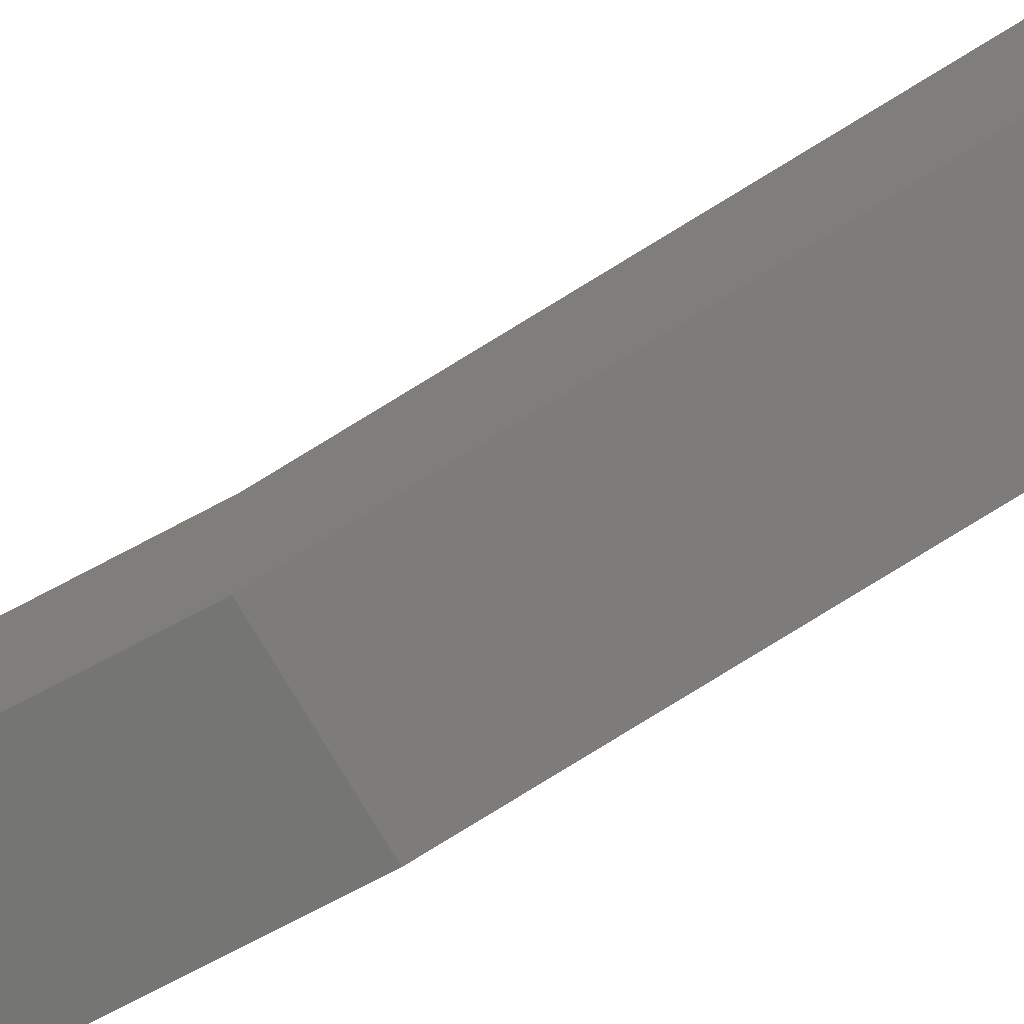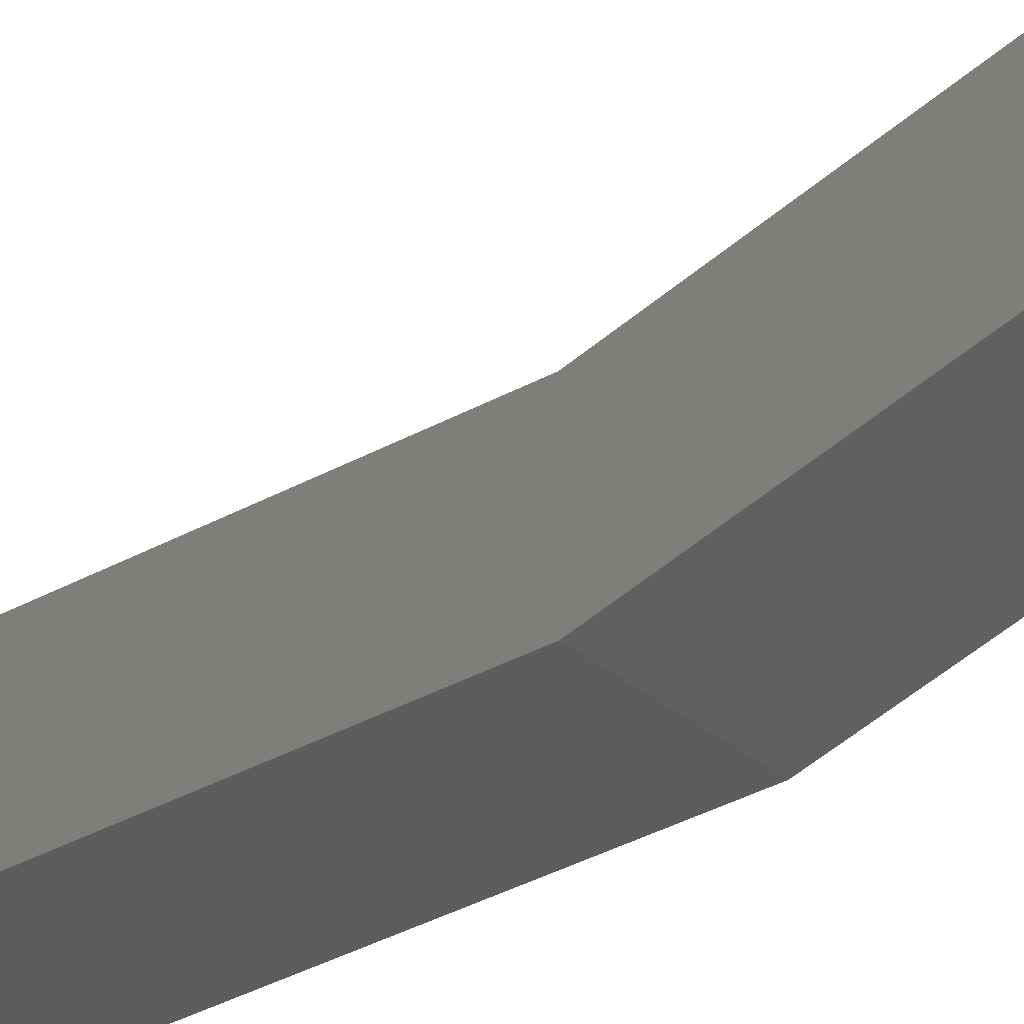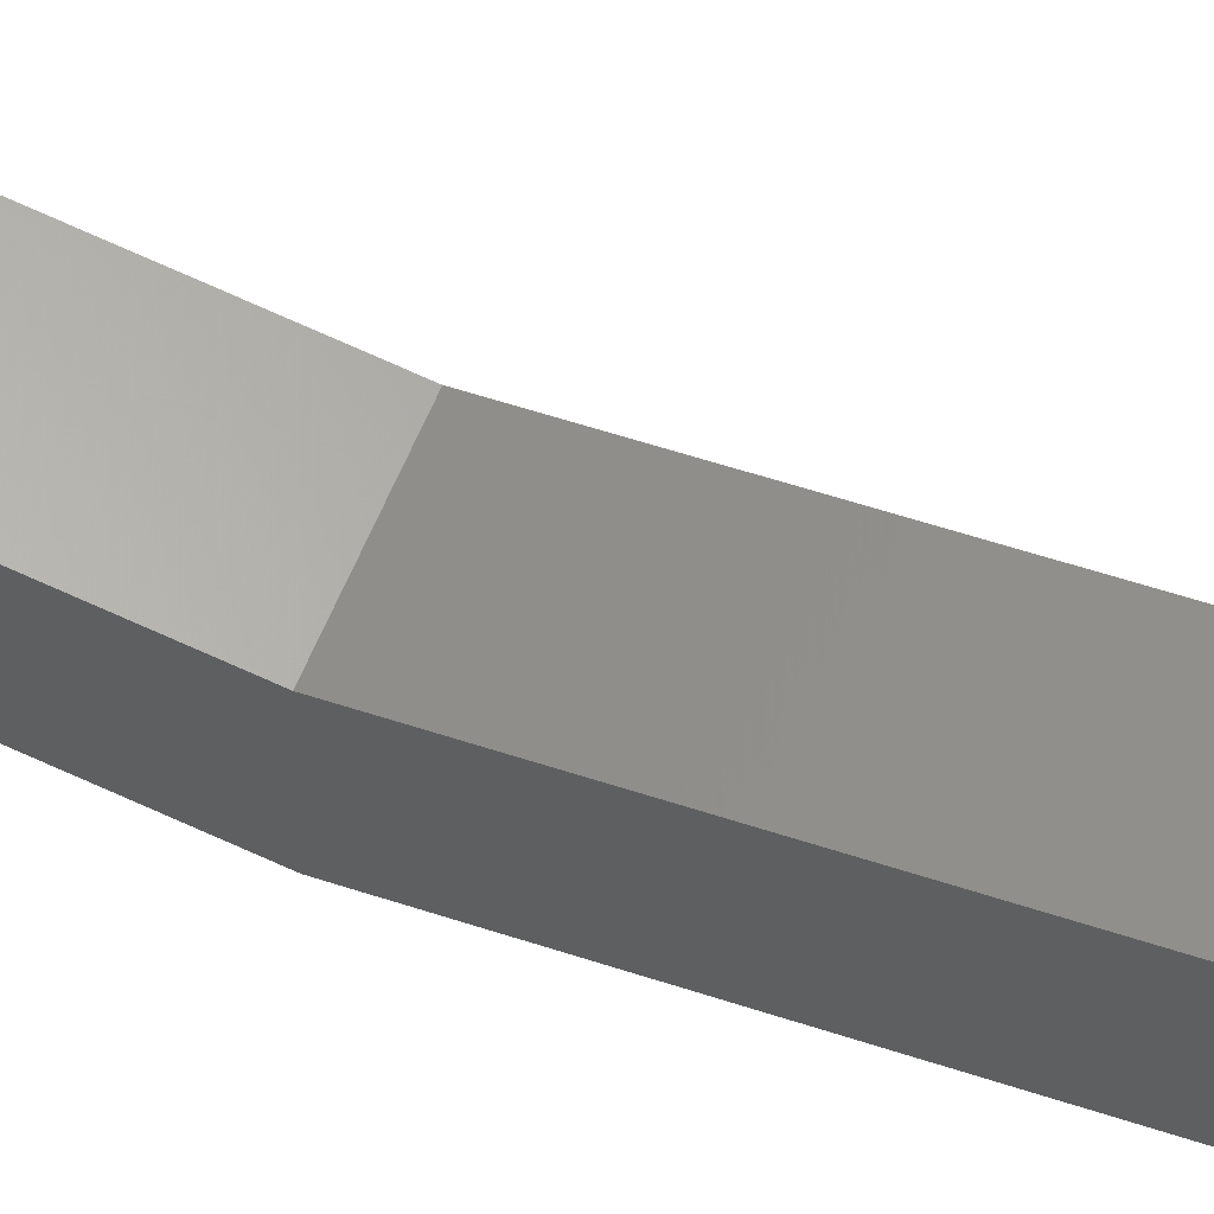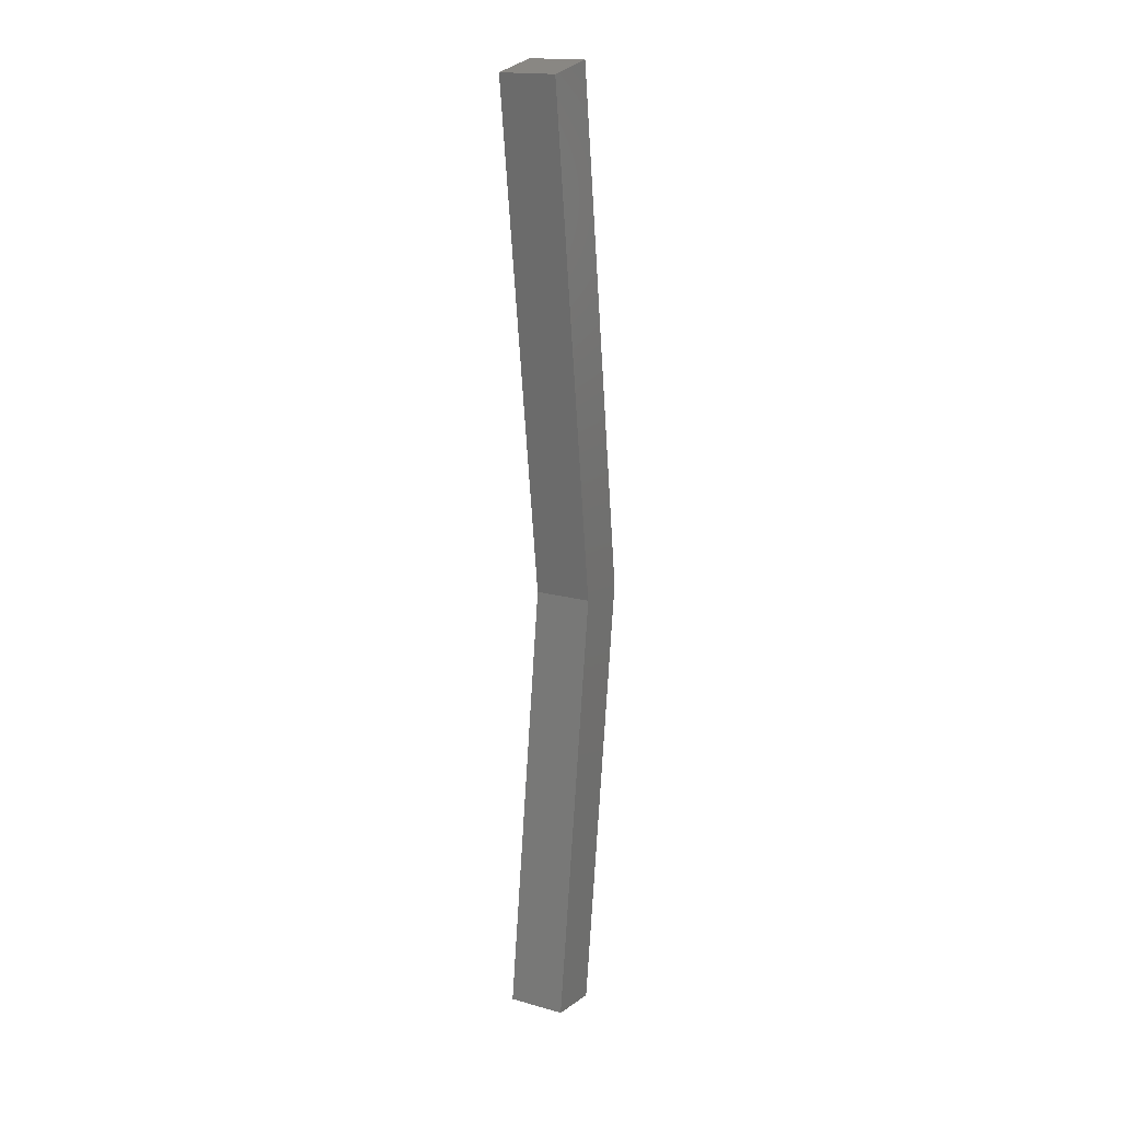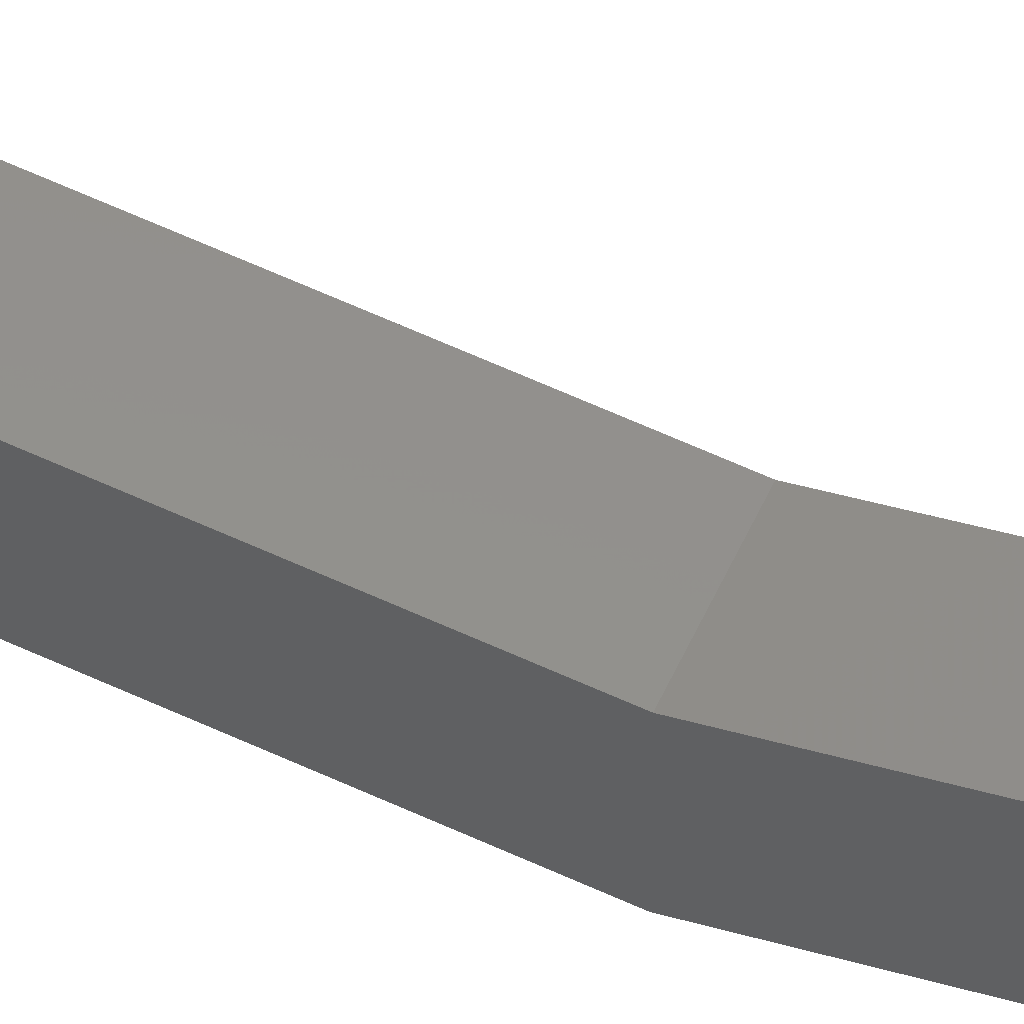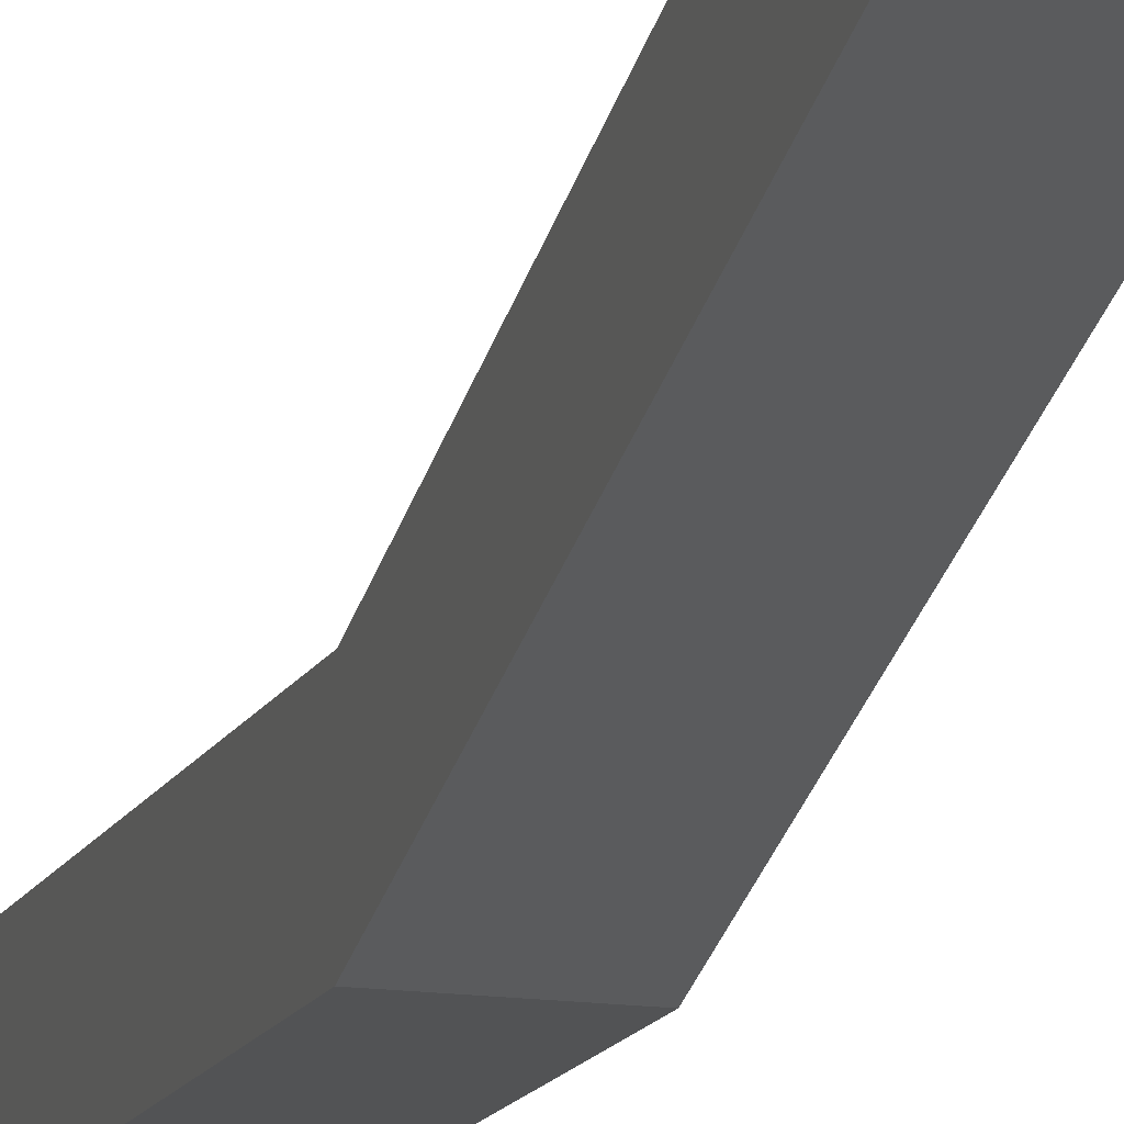
<metadata>
{"format":"stl","ext":"stl","renderer":"f3d","projection":"perspective","resolution":1024,"background":"white","views":[{"elev":-72.1,"azim":-59.7,"up":"+Y"},{"elev":-36.4,"azim":134.0,"up":"+Y"},{"elev":60.4,"azim":-67.5,"up":"+Y"},{"elev":17.6,"azim":-151.4,"up":"+Z"},{"elev":50.5,"azim":112.8,"up":"+Y"},{"elev":-17.9,"azim":-13.3,"up":"+Y"}]}
</metadata>
<code>
# stl→obj: 12 verts, 20 faces
v -1395 -51.31 172
v -1394 -51.31 172
v -1394 -50.33 171.8
v -1394 -51.5 163
v -1395 -51.49 155.3
v -1395 -52.5 163
v -1395 -51.5 163
v -1395 -50.33 171.8
v -1395 -50.51 155.4
v -1394 -50.51 155.4
v -1394 -51.49 155.3
v -1394 -52.5 163
f 1 2 3
f 3 2 4
f 5 6 7
f 7 6 1
f 1 8 7
f 3 8 1
f 7 9 5
f 5 9 10
f 10 11 5
f 4 11 10
f 12 11 4
f 4 2 12
f 3 4 8
f 8 4 7
f 7 4 10
f 10 9 7
f 2 1 12
f 12 1 6
f 6 11 12
f 5 11 6

</code>
